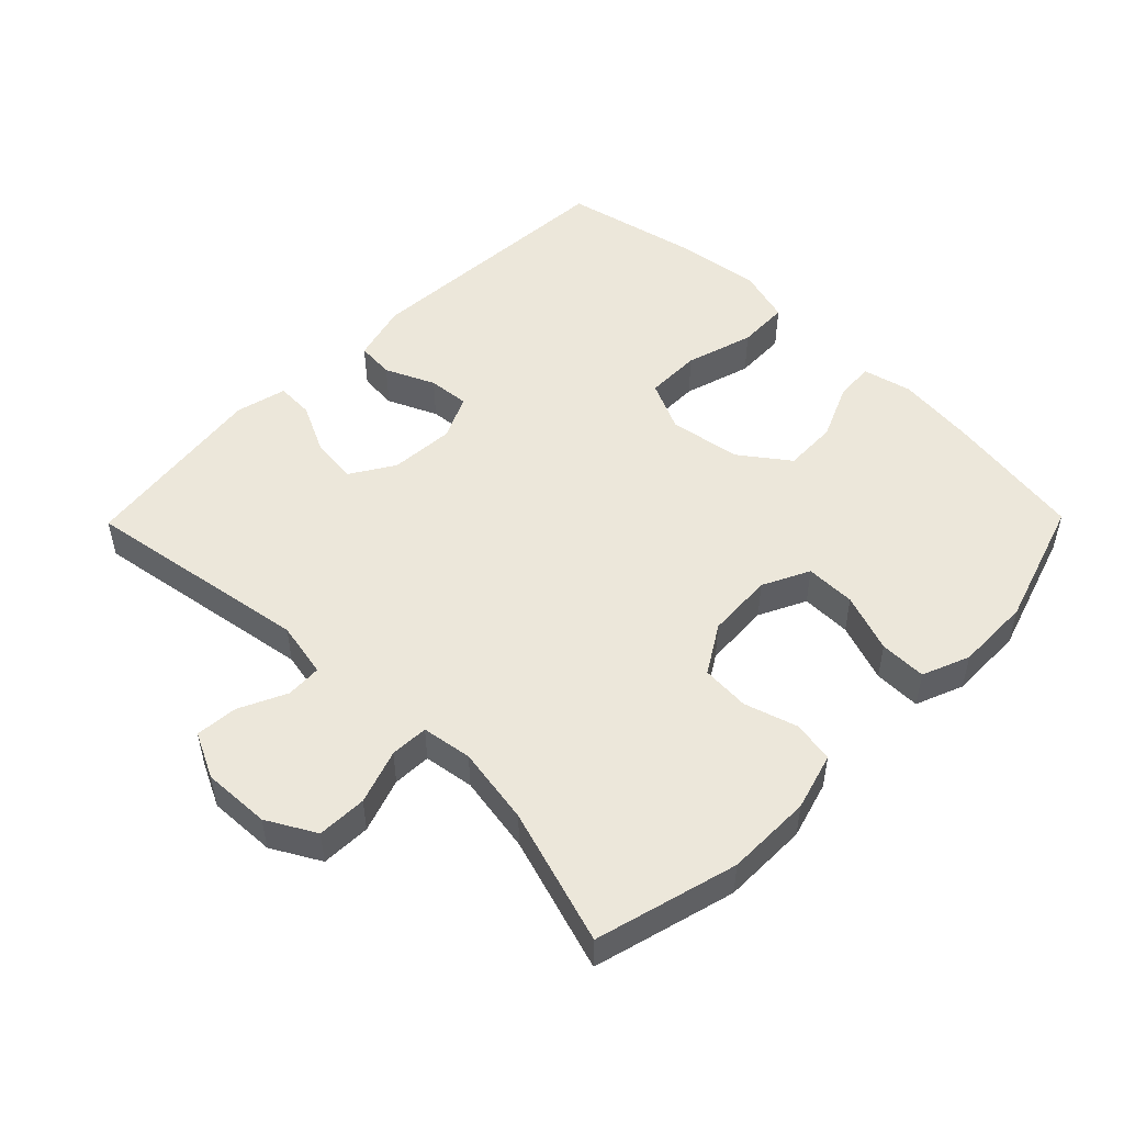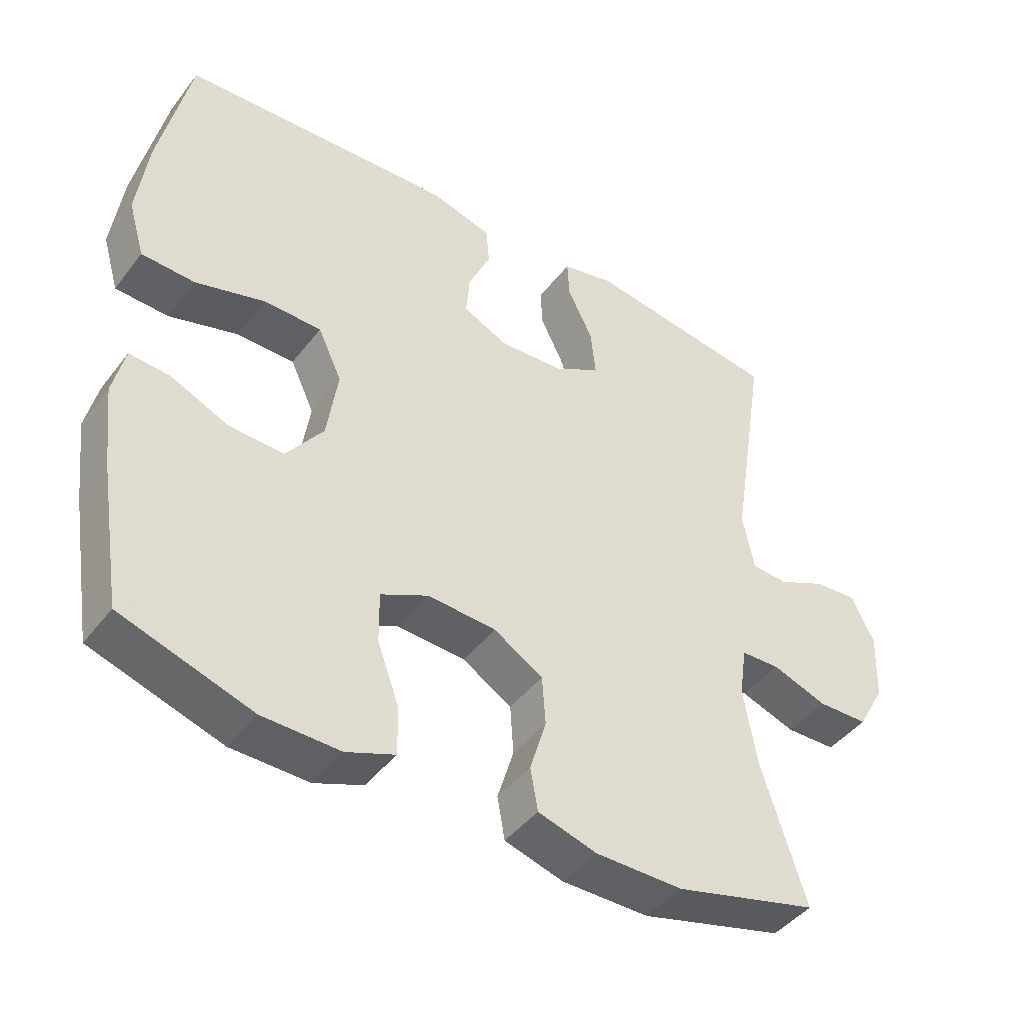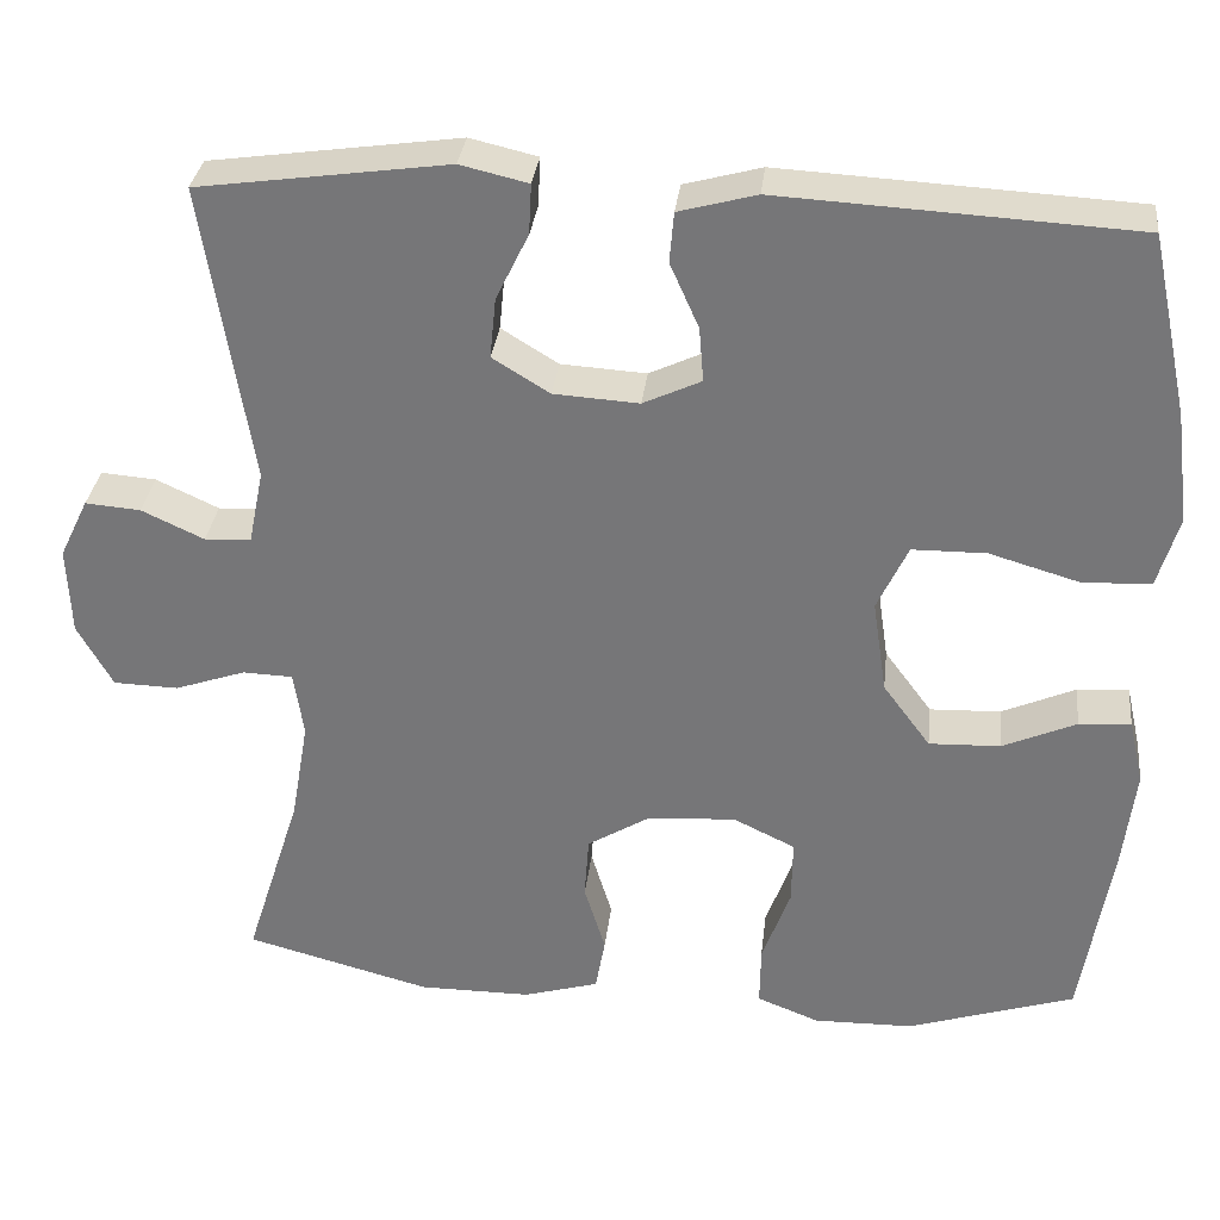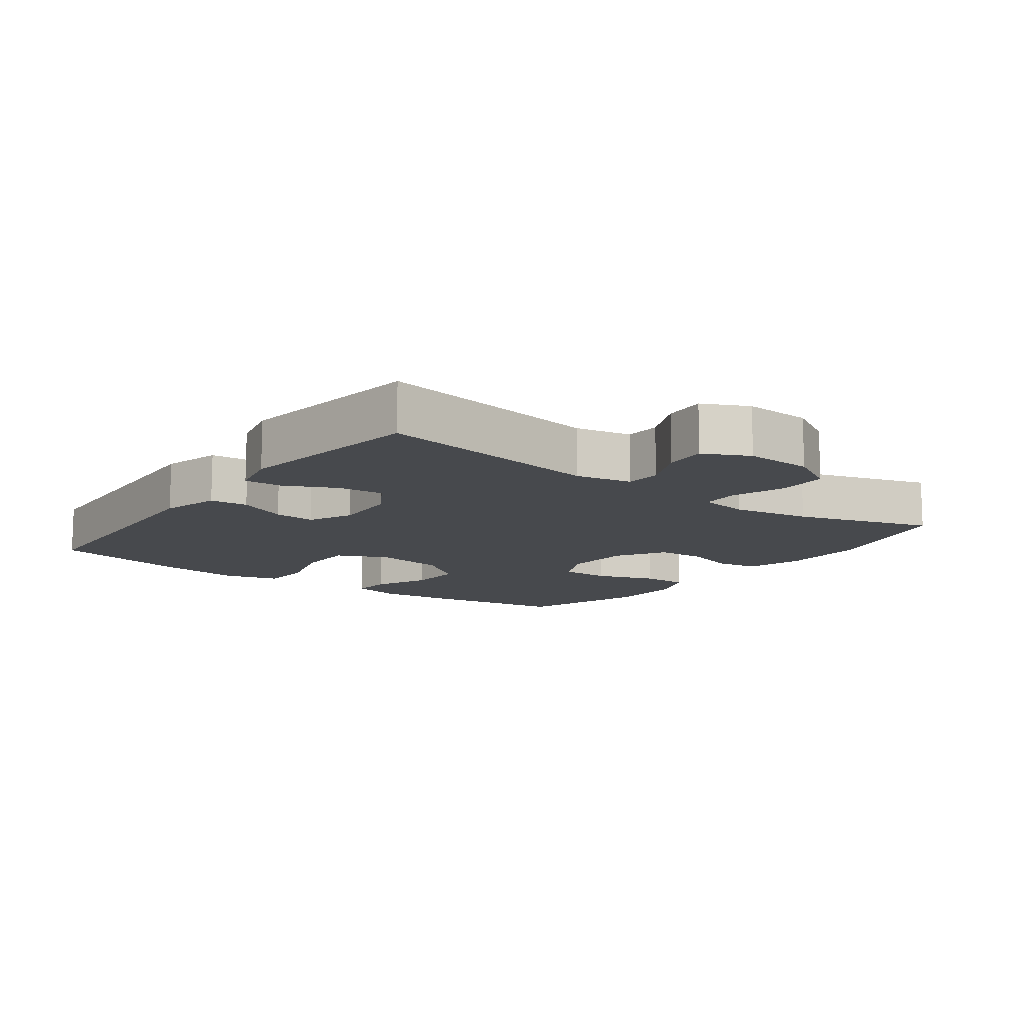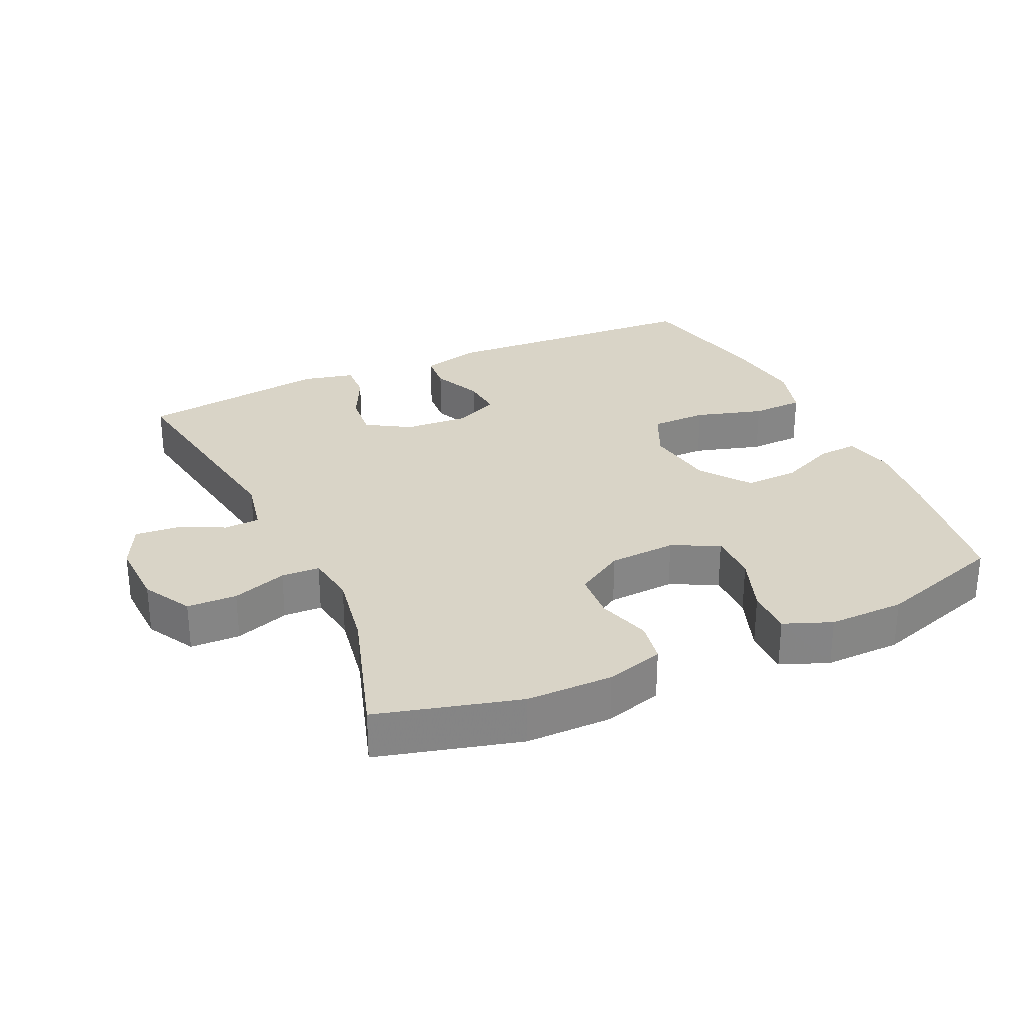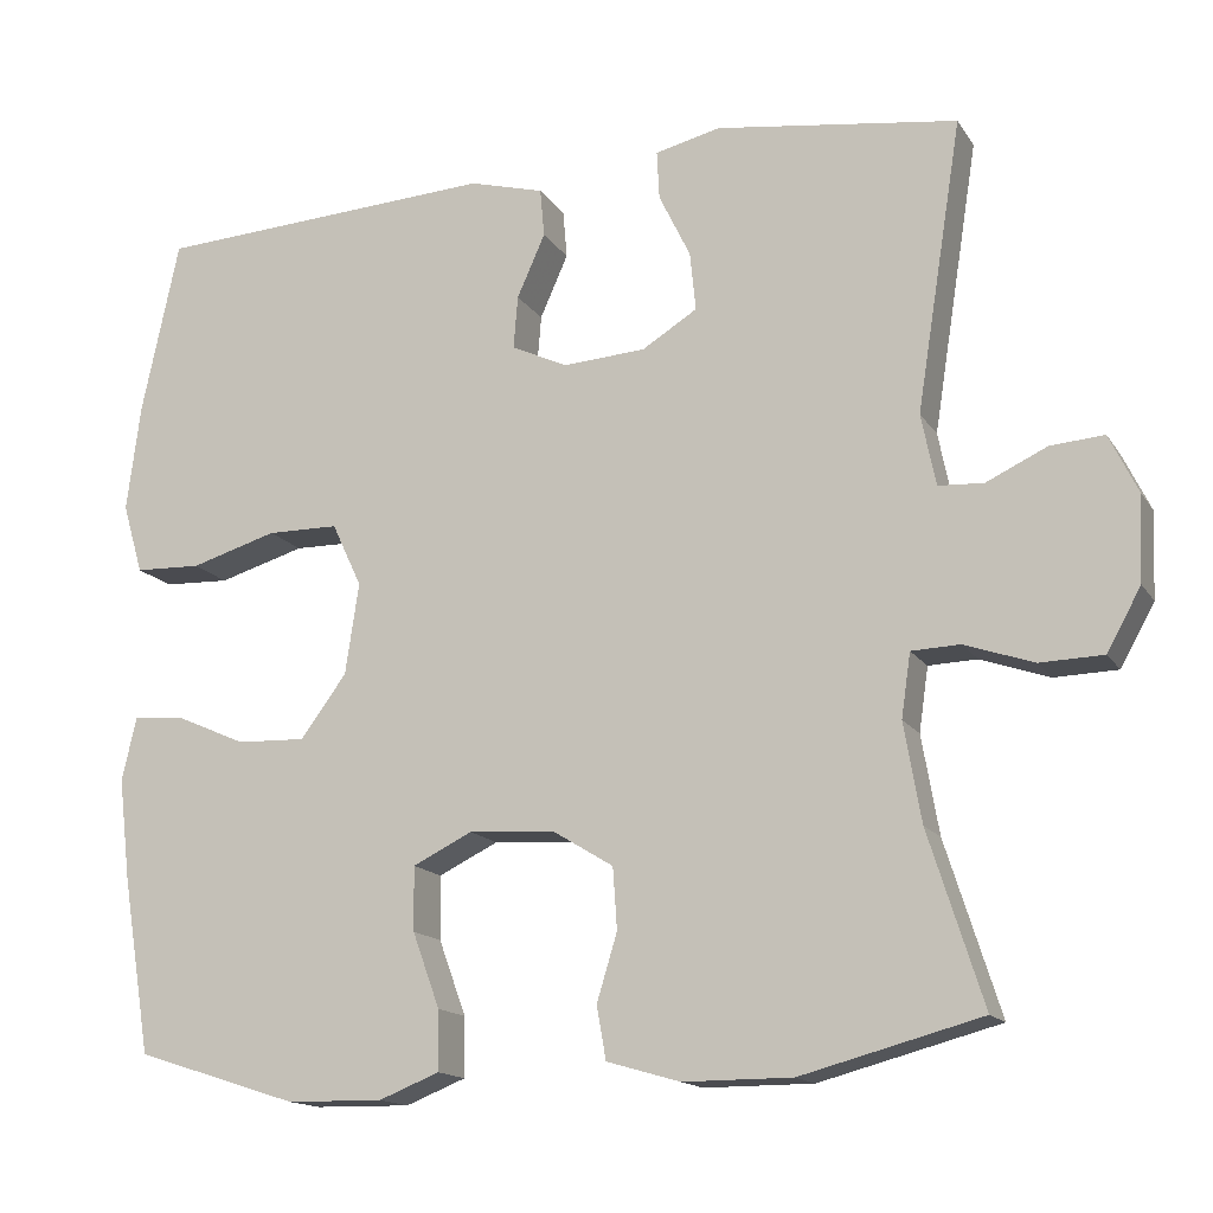
<metadata>
{"format":"obj","ext":"obj","renderer":"f3d","projection":"perspective","resolution":1024,"background":"white","views":[{"elev":50.3,"azim":134.5,"up":"+Y"},{"elev":-44.2,"azim":-34.8,"up":"+Z"},{"elev":32.2,"azim":-173.5,"up":"+Z"},{"elev":-12.0,"azim":53.4,"up":"+Y"},{"elev":28.8,"azim":155.3,"up":"+Y"},{"elev":-15.2,"azim":21.9,"up":"+Z"}]}
</metadata>
<code>
v -0.5 0.07 0.5
v -0.097 0.07 0.522
v -0.009 0.07 0.498
v -0.004 0.07 0.441
v -0.037 0.07 0.367
v -0.042 0.07 0.305
v 0.024 0.07 0.274
v 0.121 0.07 0.28
v 0.186 0.07 0.32
v 0.179 0.07 0.389
v 0.142 0.07 0.465
v 0.139 0.07 0.522
v 0.216 0.07 0.54
v 0.5 0.07 0.5
v 0.446 0.07 0.159
v 0.463 0.07 0.075
v 0.516 0.07 0.072
v 0.587 0.07 0.105
v 0.65 0.07 0.11
v 0.683 0.07 0.042
v 0.679 0.07 -0.059
v 0.639 0.07 -0.131
v 0.565 0.07 -0.133
v 0.484 0.07 -0.105
v 0.427 0.07 -0.107
v 0.416 0.07 -0.182
v 0.436 0.07 -0.298
v 0.5 0.07 -0.5
v 0.289 0.07 -0.556
v 0.161 0.07 -0.556
v 0.075 0.07 -0.531
v 0.064 0.07 -0.469
v 0.088 0.07 -0.39
v 0.083 0.07 -0.318
v 0.011 0.07 -0.274
v -0.089 0.07 -0.268
v -0.159 0.07 -0.302
v -0.158 0.07 -0.377
v -0.126 0.07 -0.465
v -0.125 0.07 -0.535
v -0.196 0.07 -0.563
v -0.309 0.07 -0.561
v -0.5 0.07 -0.5
v -0.534 0.07 -0.292
v -0.548 0.07 -0.173
v -0.531 0.07 -0.099
v -0.472 0.07 -0.103
v -0.388 0.07 -0.14
v -0.307 0.07 -0.143
v -0.253 0.07 -0.07
v -0.237 0.07 0.037
v -0.272 0.07 0.112
v -0.356 0.07 0.113
v -0.458 0.07 0.083
v -0.536 0.07 0.086
v -0.56 0.07 0.168
v -0.544 0.07 0.294
v -0.5 0 0.5
v -0.097 0 0.522
v -0.009 0 0.498
v -0.004 0 0.441
v -0.037 0 0.367
v -0.042 0 0.305
v 0.024 0 0.274
v 0.121 0 0.28
v 0.186 0 0.32
v 0.179 0 0.389
v 0.142 0 0.465
v 0.139 0 0.522
v 0.216 0 0.54
v 0.5 0 0.5
v 0.446 0 0.159
v 0.463 0 0.075
v 0.516 0 0.072
v 0.587 0 0.105
v 0.65 0 0.11
v 0.683 0 0.042
v 0.679 0 -0.059
v 0.639 0 -0.131
v 0.565 0 -0.133
v 0.484 0 -0.105
v 0.427 0 -0.107
v 0.416 0 -0.182
v 0.436 0 -0.298
v 0.5 0 -0.5
v 0.289 0 -0.556
v 0.161 0 -0.556
v 0.075 0 -0.531
v 0.064 0 -0.469
v 0.088 0 -0.39
v 0.083 0 -0.318
v 0.011 0 -0.274
v -0.089 0 -0.268
v -0.159 0 -0.302
v -0.158 0 -0.377
v -0.126 0 -0.465
v -0.125 0 -0.535
v -0.196 0 -0.563
v -0.309 0 -0.561
v -0.5 0 -0.5
v -0.534 0 -0.292
v -0.548 0 -0.173
v -0.531 0 -0.099
v -0.472 0 -0.103
v -0.388 0 -0.14
v -0.307 0 -0.143
v -0.253 0 -0.07
v -0.237 0 0.037
v -0.272 0 0.112
v -0.356 0 0.113
v -0.458 0 0.083
v -0.536 0 0.086
v -0.56 0 0.168
v -0.544 0 0.294
f 3 4 5
f 2 3 5
f 1 2 5
f 57 1 5
f 56 57 5
f 55 56 5
f 54 55 5
f 53 54 5
f 52 53 5 6
f 51 52 6 7
f 50 51 7 8
f 49 50 8 9
f 46 47 48
f 45 46 48
f 44 45 48
f 43 44 48
f 42 43 48
f 41 42 48
f 40 41 48
f 39 40 48
f 38 39 48
f 37 38 48 49
f 36 37 49 9
f 31 32 33
f 30 31 33
f 29 30 33
f 28 29 33
f 27 28 33
f 26 27 33 34
f 25 26 34 35
f 22 23 24
f 21 22 24
f 20 21 24
f 19 20 24
f 18 19 24
f 17 18 24
f 16 17 24 25
f 35 36 9
f 25 35 9
f 16 25 9
f 15 16 9
f 13 14 15
f 12 13 15
f 11 12 15
f 10 11 15
f 9 10 15
f 62 61 60
f 62 60 59
f 62 59 58
f 62 58 114
f 62 114 113
f 62 113 112
f 62 112 111
f 62 111 110
f 63 62 110 109
f 64 63 109 108
f 65 64 108 107
f 66 65 107 106
f 105 104 103
f 105 103 102
f 105 102 101
f 105 101 100
f 105 100 99
f 105 99 98
f 105 98 97
f 105 97 96
f 105 96 95
f 106 105 95 94
f 66 106 94 93
f 90 89 88
f 90 88 87
f 90 87 86
f 90 86 85
f 90 85 84
f 91 90 84 83
f 92 91 83 82
f 81 80 79
f 81 79 78
f 81 78 77
f 81 77 76
f 81 76 75
f 81 75 74
f 82 81 74 73
f 66 93 92
f 66 92 82
f 66 82 73
f 66 73 72
f 72 71 70
f 72 70 69
f 72 69 68
f 72 68 67
f 72 67 66
f 1 58 59 2
f 2 59 60 3
f 3 60 61 4
f 4 61 62 5
f 5 62 63 6
f 6 63 64 7
f 7 64 65 8
f 8 65 66 9
f 9 66 67 10
f 10 67 68 11
f 11 68 69 12
f 12 69 70 13
f 13 70 71 14
f 14 71 72 15
f 15 72 73 16
f 16 73 74 17
f 17 74 75 18
f 18 75 76 19
f 19 76 77 20
f 20 77 78 21
f 21 78 79 22
f 22 79 80 23
f 23 80 81 24
f 24 81 82 25
f 25 82 83 26
f 26 83 84 27
f 27 84 85 28
f 28 85 86 29
f 29 86 87 30
f 30 87 88 31
f 31 88 89 32
f 32 89 90 33
f 33 90 91 34
f 34 91 92 35
f 35 92 93 36
f 36 93 94 37
f 37 94 95 38
f 38 95 96 39
f 39 96 97 40
f 40 97 98 41
f 41 98 99 42
f 42 99 100 43
f 43 100 101 44
f 44 101 102 45
f 45 102 103 46
f 46 103 104 47
f 47 104 105 48
f 48 105 106 49
f 49 106 107 50
f 50 107 108 51
f 51 108 109 52
f 52 109 110 53
f 53 110 111 54
f 54 111 112 55
f 55 112 113 56
f 56 113 114 57
f 57 114 58 1

</code>
